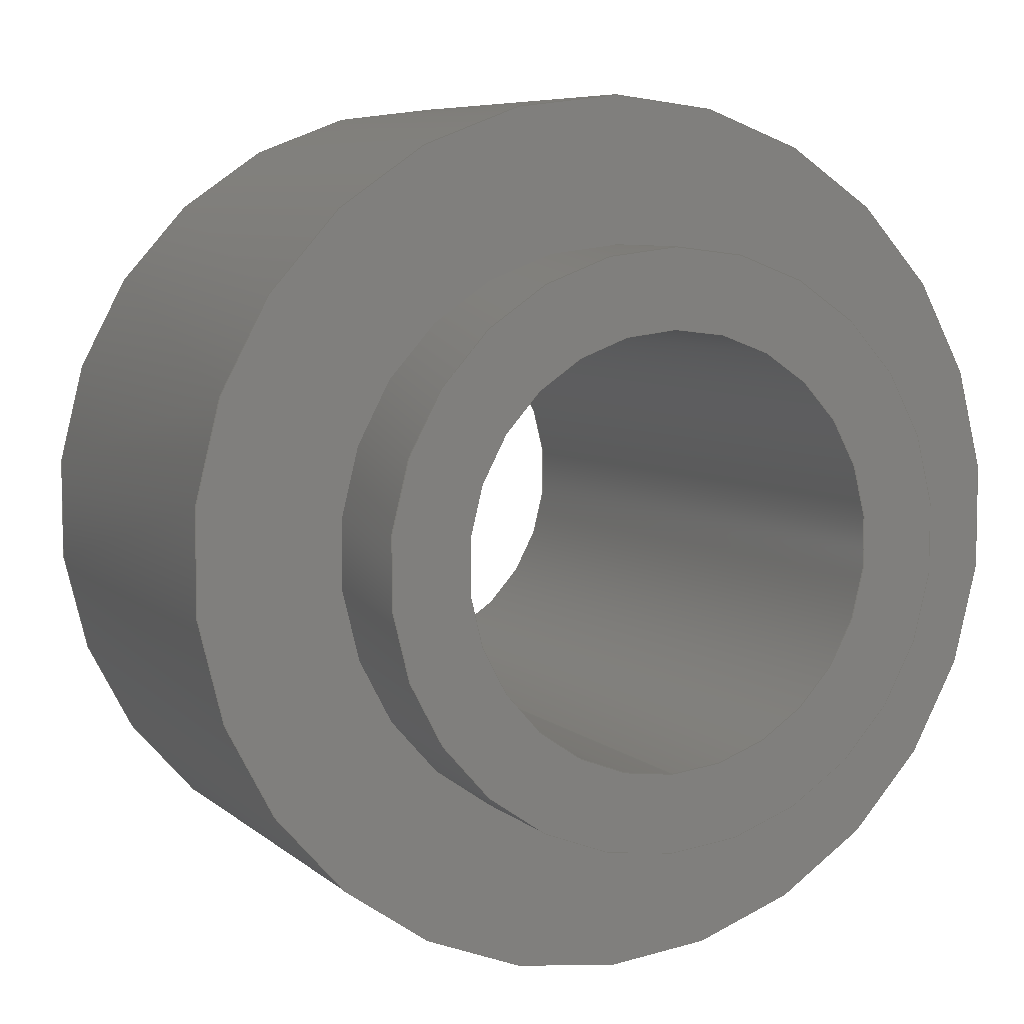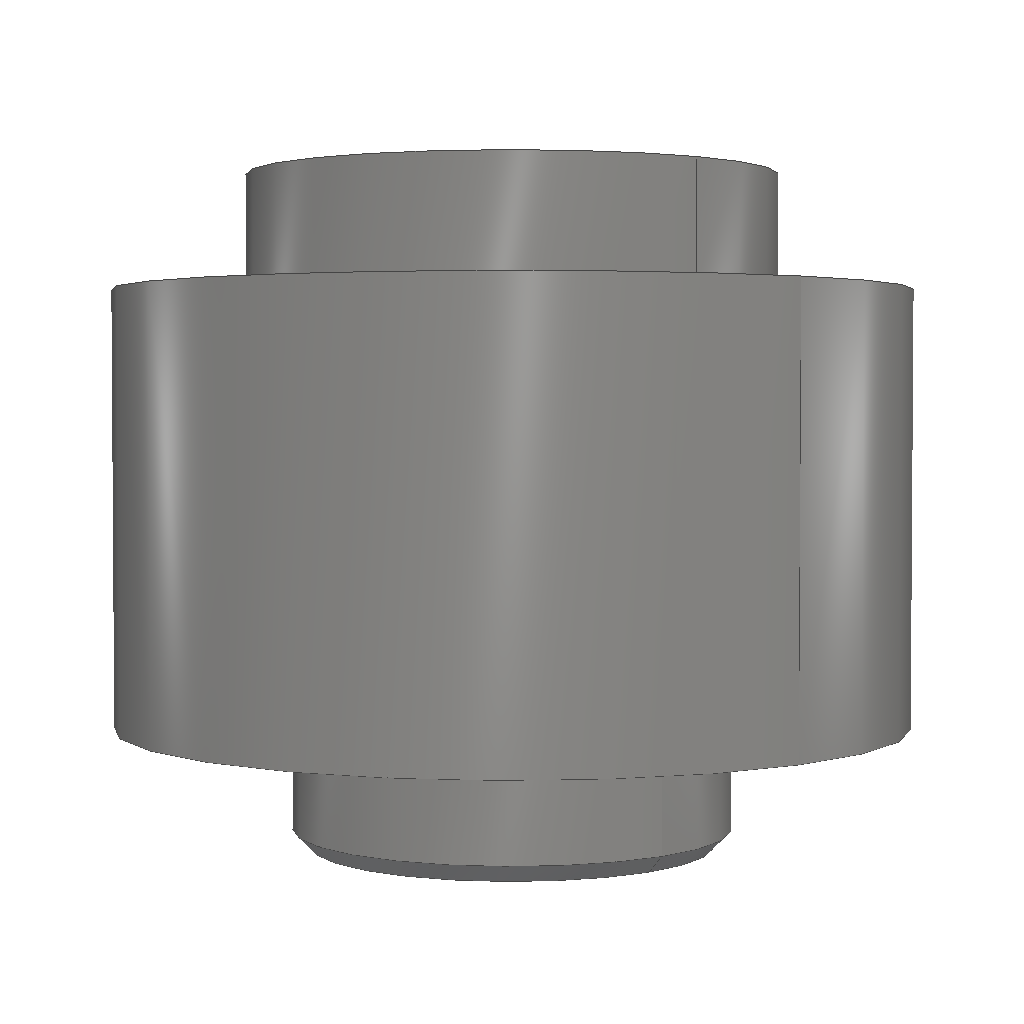
<metadata>
{"format":"step","ext":"stp","renderer":"f3d","projection":"perspective","resolution":1024,"background":"white","views":[{"elev":6.9,"azim":155.3,"up":"+Z"},{"elev":2.4,"azim":140.2,"up":"+Y"}]}
</metadata>
<code>
ISO-10303-21;
DATA;
#1=PRODUCT_DEFINITION_CONTEXT('',#6,'design');
#2=APPLICATION_PROTOCOL_DEFINITION('INTERNATIONAL STANDARD','automotive_design',1994,#6);
#3=PRODUCT_CATEGORY_RELATIONSHIP('NONE','NONE',#7,#8);
#4=SHAPE_DEFINITION_REPRESENTATION(#9,#10);
#5= (GEOMETRIC_REPRESENTATION_CONTEXT(3)GLOBAL_UNCERTAINTY_ASSIGNED_CONTEXT((#11))GLOBAL_UNIT_ASSIGNED_CONTEXT((#12,#13,#14))REPRESENTATION_CONTEXT('NONE','WORKSPACE'));
#6=APPLICATION_CONTEXT(' ');
#7=PRODUCT_CATEGORY('part','NONE');
#8=PRODUCT_RELATED_PRODUCT_CATEGORY('detail',' ',(#15));
#9=PRODUCT_DEFINITION_SHAPE('NONE','NONE',#16);
#10=ADVANCED_BREP_SHAPE_REPRESENTATION('sm3zs067u410-nut1-r1200',(#17,#18),#5);
#11=UNCERTAINTY_MEASURE_WITH_UNIT(LENGTH_MEASURE(1e-06),#12,'','');
#12= (CONVERSION_BASED_UNIT('MILLIMETRE',#19)LENGTH_UNIT()NAMED_UNIT(#20));
#13= (NAMED_UNIT(#21)PLANE_ANGLE_UNIT()SI_UNIT($,.RADIAN.));
#14= (NAMED_UNIT(#21)SOLID_ANGLE_UNIT()SI_UNIT($,.STERADIAN.));
#15=PRODUCT('sm3zs067u410-nut1-r1200','sm3zs067u410-nut1-r1200','PART-sm3zs067u410-nut1-r1200-DESC',(#22));
#16=PRODUCT_DEFINITION('','NONE',#23,#1);
#17=MANIFOLD_SOLID_BREP('sm3zs067u410-nut1-r1200',#24);
#18=AXIS2_PLACEMENT_3D('',#25,#26,#27);
#19=LENGTH_MEASURE_WITH_UNIT(LENGTH_MEASURE(1),#28);
#20=DIMENSIONAL_EXPONENTS(1,0,0,0,0,0,0);
#21=DIMENSIONAL_EXPONENTS(0,0,0,0,0,0,0);
#22=PRODUCT_CONTEXT('',#6,'mechanical');
#23=PRODUCT_DEFINITION_FORMATION_WITH_SPECIFIED_SOURCE(' ','NONE',#15,.NOT_KNOWN.);
#24=CLOSED_SHELL('',(#29,#30,#31,#32,#33,#34,#35,#36,#37,#38,#39,#40,#41,#42));
#25=CARTESIAN_POINT('',(0,0,0));
#26=DIRECTION('',(0,0,1));
#27=DIRECTION('',(1,0,0));
#28= (NAMED_UNIT(#20)LENGTH_UNIT()SI_UNIT(.MILLI.,.METRE.));
#29=ADVANCED_FACE('NONE',(#43),#44,.T.);
#30=ADVANCED_FACE('NONE',(#45),#46,.F.);
#31=ADVANCED_FACE('NONE',(#47),#48,.F.);
#32=ADVANCED_FACE('NONE',(#49),#50,.T.);
#33=ADVANCED_FACE('NONE',(#51),#52,.T.);
#34=ADVANCED_FACE('NONE',(#53,#54),#55,.F.);
#35=ADVANCED_FACE('NONE',(#56),#57,.T.);
#36=ADVANCED_FACE('NONE',(#58,#59),#60,.F.);
#37=ADVANCED_FACE('NONE',(#61),#62,.T.);
#38=ADVANCED_FACE('NONE',(#63),#64,.T.);
#39=ADVANCED_FACE('NONE',(#65,#66),#67,.F.);
#40=ADVANCED_FACE('NONE',(#68),#69,.T.);
#41=ADVANCED_FACE('NONE',(#70,#71),#72,.F.);
#42=ADVANCED_FACE('NONE',(#73),#74,.T.);
#43=FACE_OUTER_BOUND('',#75,.T.);
#44=CYLINDRICAL_SURFACE('',#76,2.25);
#45=FACE_OUTER_BOUND('',#77,.T.);
#46=CYLINDRICAL_SURFACE('',#78,1.1);
#47=FACE_OUTER_BOUND('',#79,.T.);
#48=CYLINDRICAL_SURFACE('',#80,1.1);
#49=FACE_OUTER_BOUND('',#81,.T.);
#50=CYLINDRICAL_SURFACE('',#82,2.25);
#51=FACE_OUTER_BOUND('',#83,.T.);
#52=CYLINDRICAL_SURFACE('',#84,1.5);
#53=FACE_OUTER_BOUND('',#85,.T.);
#54=FACE_BOUND('',#86,.T.);
#55=PLANE('',#87);
#56=FACE_OUTER_BOUND('',#88,.T.);
#57=CYLINDRICAL_SURFACE('',#89,1.5);
#58=FACE_OUTER_BOUND('',#90,.T.);
#59=FACE_BOUND('',#91,.T.);
#60=PLANE('',#92);
#61=FACE_OUTER_BOUND('',#93,.T.);
#62=CONICAL_SURFACE('',#94,1.15,0.7854);
#63=FACE_OUTER_BOUND('',#95,.T.);
#64=CYLINDRICAL_SURFACE('',#96,1.25);
#65=FACE_OUTER_BOUND('',#97,.T.);
#66=FACE_BOUND('',#98,.T.);
#67=PLANE('',#99);
#68=FACE_OUTER_BOUND('',#100,.T.);
#69=CYLINDRICAL_SURFACE('',#101,1.25);
#70=FACE_OUTER_BOUND('',#102,.T.);
#71=FACE_BOUND('',#103,.T.);
#72=PLANE('',#104);
#73=FACE_OUTER_BOUND('',#105,.T.);
#74=CONICAL_SURFACE('',#106,1.15,0.7854);
#75=EDGE_LOOP('',(#107,#108,#109,#110));
#76=AXIS2_PLACEMENT_3D('',#111,#112,#113);
#77=EDGE_LOOP('',(#114,#115,#116,#117));
#78=AXIS2_PLACEMENT_3D('',#118,#119,#120);
#79=EDGE_LOOP('',(#121,#122,#123,#124));
#80=AXIS2_PLACEMENT_3D('',#125,#126,#127);
#81=EDGE_LOOP('',(#128,#129,#130,#131));
#82=AXIS2_PLACEMENT_3D('',#132,#133,#134);
#83=EDGE_LOOP('',(#135,#136,#137,#138));
#84=AXIS2_PLACEMENT_3D('',#139,#140,#141);
#85=EDGE_LOOP('',(#142,#143));
#86=EDGE_LOOP('',(#144,#145));
#87=AXIS2_PLACEMENT_3D('',#146,#147,#148);
#88=EDGE_LOOP('',(#149,#150,#151,#152));
#89=AXIS2_PLACEMENT_3D('',#153,#154,#155);
#90=EDGE_LOOP('',(#156,#157));
#91=EDGE_LOOP('',(#158,#159));
#92=AXIS2_PLACEMENT_3D('',#160,#161,#162);
#93=EDGE_LOOP('',(#163,#164,#165,#166));
#94=AXIS2_PLACEMENT_3D('',#167,#168,#169);
#95=EDGE_LOOP('',(#170,#171,#172,#173));
#96=AXIS2_PLACEMENT_3D('',#174,#175,#176);
#97=EDGE_LOOP('',(#177,#178));
#98=EDGE_LOOP('',(#179,#180));
#99=AXIS2_PLACEMENT_3D('',#181,#182,#183);
#100=EDGE_LOOP('',(#184,#185,#186,#187));
#101=AXIS2_PLACEMENT_3D('',#188,#189,#190);
#102=EDGE_LOOP('',(#191,#192));
#103=EDGE_LOOP('',(#193,#194));
#104=AXIS2_PLACEMENT_3D('',#195,#196,#197);
#105=EDGE_LOOP('',(#198,#199,#200,#201));
#106=AXIS2_PLACEMENT_3D('',#202,#203,#204);
#107=ORIENTED_EDGE('',*,*,#205,.T.);
#108=ORIENTED_EDGE('',*,*,#206,.T.);
#109=ORIENTED_EDGE('',*,*,#207,.F.);
#110=ORIENTED_EDGE('',*,*,#208,.F.);
#111=CARTESIAN_POINT('',(-0.5997,-53.86,5.003));
#112=DIRECTION('',(4.256e-44,1,0));
#113=DIRECTION('',(0,0,-1));
#114=ORIENTED_EDGE('',*,*,#209,.F.);
#115=ORIENTED_EDGE('',*,*,#210,.T.);
#116=ORIENTED_EDGE('',*,*,#211,.T.);
#117=ORIENTED_EDGE('',*,*,#212,.F.);
#118=CARTESIAN_POINT('',(-0.5997,0.4385,5.003));
#119=DIRECTION('',(-4.256e-44,-1,0));
#120=DIRECTION('',(0,0,1));
#121=ORIENTED_EDGE('',*,*,#210,.F.);
#122=ORIENTED_EDGE('',*,*,#213,.F.);
#123=ORIENTED_EDGE('',*,*,#212,.T.);
#124=ORIENTED_EDGE('',*,*,#214,.T.);
#125=CARTESIAN_POINT('',(-0.5997,0.4385,5.003));
#126=DIRECTION('',(-4.256e-44,-1,0));
#127=DIRECTION('',(0,0,1));
#128=ORIENTED_EDGE('',*,*,#206,.F.);
#129=ORIENTED_EDGE('',*,*,#215,.T.);
#130=ORIENTED_EDGE('',*,*,#208,.T.);
#131=ORIENTED_EDGE('',*,*,#216,.F.);
#132=CARTESIAN_POINT('',(-0.5997,-53.86,5.003));
#133=DIRECTION('',(4.256e-44,1,0));
#134=DIRECTION('',(0,0,-1));
#135=ORIENTED_EDGE('',*,*,#217,.T.);
#136=ORIENTED_EDGE('',*,*,#218,.T.);
#137=ORIENTED_EDGE('',*,*,#219,.F.);
#138=ORIENTED_EDGE('',*,*,#220,.F.);
#139=CARTESIAN_POINT('',(-0.5997,-53.86,5.003));
#140=DIRECTION('',(4.256e-44,1,0));
#141=DIRECTION('',(0,0,-1));
#142=ORIENTED_EDGE('',*,*,#217,.F.);
#143=ORIENTED_EDGE('',*,*,#221,.F.);
#144=ORIENTED_EDGE('',*,*,#214,.F.);
#145=ORIENTED_EDGE('',*,*,#211,.F.);
#146=CARTESIAN_POINT('',(-0.5997,3.239,5.003));
#147=DIRECTION('',(-4.256e-44,-1,0));
#148=DIRECTION('',(-1,4.256e-44,0));
#149=ORIENTED_EDGE('',*,*,#218,.F.);
#150=ORIENTED_EDGE('',*,*,#221,.T.);
#151=ORIENTED_EDGE('',*,*,#220,.T.);
#152=ORIENTED_EDGE('',*,*,#222,.F.);
#153=CARTESIAN_POINT('',(-0.5997,-53.86,5.003));
#154=DIRECTION('',(4.256e-44,1,0));
#155=DIRECTION('',(0,0,-1));
#156=ORIENTED_EDGE('',*,*,#205,.F.);
#157=ORIENTED_EDGE('',*,*,#215,.F.);
#158=ORIENTED_EDGE('',*,*,#219,.T.);
#159=ORIENTED_EDGE('',*,*,#222,.T.);
#160=CARTESIAN_POINT('',(-0.5997,2.589,6.503));
#161=DIRECTION('',(-4.256e-44,-1,0));
#162=DIRECTION('',(-1,4.256e-44,0));
#163=ORIENTED_EDGE('',*,*,#223,.F.);
#164=ORIENTED_EDGE('',*,*,#224,.T.);
#165=ORIENTED_EDGE('',*,*,#225,.F.);
#166=ORIENTED_EDGE('',*,*,#226,.F.);
#167=CARTESIAN_POINT('',(-0.5997,-0.5615,5.003));
#168=DIRECTION('',(4.256e-44,1,-0));
#169=DIRECTION('',(0,0,1));
#170=ORIENTED_EDGE('',*,*,#227,.T.);
#171=ORIENTED_EDGE('',*,*,#228,.T.);
#172=ORIENTED_EDGE('',*,*,#225,.T.);
#173=ORIENTED_EDGE('',*,*,#229,.F.);
#174=CARTESIAN_POINT('',(-0.5997,-54.86,5.003));
#175=DIRECTION('',(4.256e-44,1,0));
#176=DIRECTION('',(0,0,-1));
#177=ORIENTED_EDGE('',*,*,#207,.T.);
#178=ORIENTED_EDGE('',*,*,#216,.T.);
#179=ORIENTED_EDGE('',*,*,#227,.F.);
#180=ORIENTED_EDGE('',*,*,#230,.F.);
#181=CARTESIAN_POINT('',(-0.5997,0.1385,7.253));
#182=DIRECTION('',(0,1,1.812e-87));
#183=DIRECTION('',(1,0,-2.53e-304));
#184=ORIENTED_EDGE('',*,*,#228,.F.);
#185=ORIENTED_EDGE('',*,*,#230,.T.);
#186=ORIENTED_EDGE('',*,*,#229,.T.);
#187=ORIENTED_EDGE('',*,*,#231,.T.);
#188=CARTESIAN_POINT('',(-0.5997,-54.86,5.003));
#189=DIRECTION('',(4.256e-44,1,0));
#190=DIRECTION('',(0,0,-1));
#191=ORIENTED_EDGE('',*,*,#232,.T.);
#192=ORIENTED_EDGE('',*,*,#223,.T.);
#193=ORIENTED_EDGE('',*,*,#213,.T.);
#194=ORIENTED_EDGE('',*,*,#209,.T.);
#195=CARTESIAN_POINT('',(-0.5997,-0.5615,6.253));
#196=DIRECTION('',(0,1,1.812e-87));
#197=DIRECTION('',(1,0,-2.53e-304));
#198=ORIENTED_EDGE('',*,*,#224,.F.);
#199=ORIENTED_EDGE('',*,*,#232,.F.);
#200=ORIENTED_EDGE('',*,*,#226,.T.);
#201=ORIENTED_EDGE('',*,*,#231,.F.);
#202=CARTESIAN_POINT('',(-0.5997,-0.5615,5.003));
#203=DIRECTION('',(4.256e-44,1,-0));
#204=DIRECTION('',(0,0,1));
#205=EDGE_CURVE('NONE',#233,#234,#235,.T.);
#206=EDGE_CURVE('NONE',#234,#236,#237,.T.);
#207=EDGE_CURVE('NONE',#238,#236,#239,.T.);
#208=EDGE_CURVE('NONE',#233,#238,#240,.T.);
#209=EDGE_CURVE('NONE',#241,#242,#243,.T.);
#210=EDGE_CURVE('NONE',#241,#244,#245,.T.);
#211=EDGE_CURVE('NONE',#244,#246,#247,.T.);
#212=EDGE_CURVE('NONE',#242,#246,#248,.T.);
#213=EDGE_CURVE('NONE',#242,#241,#249,.T.);
#214=EDGE_CURVE('NONE',#246,#244,#250,.T.);
#215=EDGE_CURVE('NONE',#234,#233,#251,.T.);
#216=EDGE_CURVE('NONE',#236,#238,#252,.T.);
#217=EDGE_CURVE('NONE',#253,#254,#255,.T.);
#218=EDGE_CURVE('NONE',#254,#256,#257,.T.);
#219=EDGE_CURVE('NONE',#258,#256,#259,.T.);
#220=EDGE_CURVE('NONE',#253,#258,#260,.T.);
#221=EDGE_CURVE('NONE',#254,#253,#261,.T.);
#222=EDGE_CURVE('NONE',#256,#258,#262,.T.);
#223=EDGE_CURVE('NONE',#263,#264,#265,.T.);
#224=EDGE_CURVE('NONE',#263,#266,#267,.T.);
#225=EDGE_CURVE('NONE',#268,#266,#269,.T.);
#226=EDGE_CURVE('NONE',#264,#268,#270,.T.);
#227=EDGE_CURVE('NONE',#271,#272,#273,.T.);
#228=EDGE_CURVE('NONE',#272,#268,#274,.T.);
#229=EDGE_CURVE('NONE',#271,#266,#275,.T.);
#230=EDGE_CURVE('NONE',#272,#271,#276,.T.);
#231=EDGE_CURVE('NONE',#266,#268,#277,.T.);
#232=EDGE_CURVE('NONE',#264,#263,#278,.T.);
#233=VERTEX_POINT('NONE',#279);
#234=VERTEX_POINT('NONE',#280);
#235=CIRCLE('',#281,2.25);
#236=VERTEX_POINT('NONE',#282);
#237=LINE('',#283,#284);
#238=VERTEX_POINT('NONE',#285);
#239=CIRCLE('',#286,2.25);
#240=LINE('',#287,#288);
#241=VERTEX_POINT('NONE',#289);
#242=VERTEX_POINT('NONE',#290);
#243=CIRCLE('',#291,1.1);
#244=VERTEX_POINT('NONE',#292);
#245=LINE('',#293,#294);
#246=VERTEX_POINT('NONE',#295);
#247=CIRCLE('',#296,1.1);
#248=LINE('',#297,#298);
#249=CIRCLE('',#299,1.1);
#250=CIRCLE('',#300,1.1);
#251=CIRCLE('',#301,2.25);
#252=CIRCLE('',#302,2.25);
#253=VERTEX_POINT('NONE',#303);
#254=VERTEX_POINT('NONE',#304);
#255=CIRCLE('',#305,1.5);
#256=VERTEX_POINT('NONE',#306);
#257=LINE('',#307,#308);
#258=VERTEX_POINT('NONE',#309);
#259=CIRCLE('',#310,1.5);
#260=LINE('',#311,#312);
#261=CIRCLE('',#313,1.5);
#262=CIRCLE('',#314,1.5);
#263=VERTEX_POINT('NONE',#315);
#264=VERTEX_POINT('NONE',#316);
#265=CIRCLE('',#317,1.15);
#266=VERTEX_POINT('NONE',#318);
#267=LINE('',#319,#320);
#268=VERTEX_POINT('NONE',#321);
#269=CIRCLE('',#322,1.25);
#270=LINE('',#323,#324);
#271=VERTEX_POINT('NONE',#325);
#272=VERTEX_POINT('NONE',#326);
#273=CIRCLE('',#327,1.25);
#274=LINE('',#328,#329);
#275=LINE('',#330,#331);
#276=CIRCLE('',#332,1.25);
#277=CIRCLE('',#333,1.25);
#278=CIRCLE('',#334,1.15);
#279=CARTESIAN_POINT('',(-0.5997,2.589,2.753));
#280=CARTESIAN_POINT('',(-0.5997,2.589,7.253));
#281=AXIS2_PLACEMENT_3D('',#335,#336,#337);
#282=CARTESIAN_POINT('',(-0.5997,0.1385,7.253));
#283=CARTESIAN_POINT('',(-0.5997,-53.86,7.253));
#284=VECTOR('',#338,1000);
#285=CARTESIAN_POINT('',(-0.5997,0.1385,2.753));
#286=AXIS2_PLACEMENT_3D('',#339,#340,#341);
#287=CARTESIAN_POINT('',(-0.5997,-53.86,2.753));
#288=VECTOR('',#342,1000);
#289=CARTESIAN_POINT('',(-0.5997,-0.5615,3.903));
#290=CARTESIAN_POINT('',(-0.5997,-0.5615,6.103));
#291=AXIS2_PLACEMENT_3D('',#343,#344,#345);
#292=CARTESIAN_POINT('',(-0.5997,3.239,3.903));
#293=CARTESIAN_POINT('',(-0.5997,0.4385,3.903));
#294=VECTOR('',#346,1000);
#295=CARTESIAN_POINT('',(-0.5997,3.239,6.103));
#296=AXIS2_PLACEMENT_3D('',#347,#348,#349);
#297=CARTESIAN_POINT('',(-0.5997,0.4385,6.103));
#298=VECTOR('',#350,1000);
#299=AXIS2_PLACEMENT_3D('',#351,#352,#353);
#300=AXIS2_PLACEMENT_3D('',#354,#355,#356);
#301=AXIS2_PLACEMENT_3D('',#357,#358,#359);
#302=AXIS2_PLACEMENT_3D('',#360,#361,#362);
#303=CARTESIAN_POINT('',(-0.5997,3.239,3.503));
#304=CARTESIAN_POINT('',(-0.5997,3.239,6.503));
#305=AXIS2_PLACEMENT_3D('',#363,#364,#365);
#306=CARTESIAN_POINT('',(-0.5997,2.589,6.503));
#307=CARTESIAN_POINT('',(-0.5997,-53.86,6.503));
#308=VECTOR('',#366,1000);
#309=CARTESIAN_POINT('',(-0.5997,2.589,3.503));
#310=AXIS2_PLACEMENT_3D('',#367,#368,#369);
#311=CARTESIAN_POINT('',(-0.5997,-53.86,3.503));
#312=VECTOR('',#370,1000);
#313=AXIS2_PLACEMENT_3D('',#371,#372,#373);
#314=AXIS2_PLACEMENT_3D('',#374,#375,#376);
#315=CARTESIAN_POINT('',(-0.5997,-0.5615,3.853));
#316=CARTESIAN_POINT('',(-0.5997,-0.5615,6.153));
#317=AXIS2_PLACEMENT_3D('',#377,#378,#379);
#318=CARTESIAN_POINT('',(-0.5997,-0.4615,3.753));
#319=CARTESIAN_POINT('',(-0.5997,-0.5615,3.853));
#320=VECTOR('',#380,1000);
#321=CARTESIAN_POINT('',(-0.5997,-0.4615,6.253));
#322=AXIS2_PLACEMENT_3D('',#381,#382,#383);
#323=CARTESIAN_POINT('',(-0.5997,-0.5615,6.153));
#324=VECTOR('',#384,1000);
#325=CARTESIAN_POINT('',(-0.5997,0.1385,3.753));
#326=CARTESIAN_POINT('',(-0.5997,0.1385,6.253));
#327=AXIS2_PLACEMENT_3D('',#385,#386,#387);
#328=CARTESIAN_POINT('',(-0.5997,-54.86,6.253));
#329=VECTOR('',#388,1000);
#330=CARTESIAN_POINT('',(-0.5997,-54.86,3.753));
#331=VECTOR('',#389,1000);
#332=AXIS2_PLACEMENT_3D('',#390,#391,#392);
#333=AXIS2_PLACEMENT_3D('',#393,#394,#395);
#334=AXIS2_PLACEMENT_3D('',#396,#397,#398);
#335=CARTESIAN_POINT('',(-0.5997,2.589,5.003));
#336=DIRECTION('',(-4.256e-44,-1,-0));
#337=DIRECTION('',(0,0,-1));
#338=DIRECTION('',(-4.256e-44,-1,0));
#339=CARTESIAN_POINT('',(-0.5997,0.1385,5.003));
#340=DIRECTION('',(-4.256e-44,-1,-0));
#341=DIRECTION('',(0,0,-1));
#342=DIRECTION('',(-4.256e-44,-1,0));
#343=CARTESIAN_POINT('',(-0.5997,-0.5615,5.003));
#344=DIRECTION('',(4.256e-44,1,-0));
#345=DIRECTION('',(0,0,1));
#346=DIRECTION('',(4.256e-44,1,0));
#347=CARTESIAN_POINT('',(-0.5997,3.239,5.003));
#348=DIRECTION('',(4.256e-44,1,-0));
#349=DIRECTION('',(0,0,1));
#350=DIRECTION('',(4.256e-44,1,0));
#351=CARTESIAN_POINT('',(-0.5997,-0.5615,5.003));
#352=DIRECTION('',(4.256e-44,1,-0));
#353=DIRECTION('',(0,0,1));
#354=CARTESIAN_POINT('',(-0.5997,3.239,5.003));
#355=DIRECTION('',(4.256e-44,1,-0));
#356=DIRECTION('',(0,0,1));
#357=CARTESIAN_POINT('',(-0.5997,2.589,5.003));
#358=DIRECTION('',(-4.256e-44,-1,-0));
#359=DIRECTION('',(0,0,-1));
#360=CARTESIAN_POINT('',(-0.5997,0.1385,5.003));
#361=DIRECTION('',(-4.256e-44,-1,-0));
#362=DIRECTION('',(0,0,-1));
#363=CARTESIAN_POINT('',(-0.5997,3.239,5.003));
#364=DIRECTION('',(-4.256e-44,-1,-0));
#365=DIRECTION('',(0,0,-1));
#366=DIRECTION('',(-4.256e-44,-1,0));
#367=CARTESIAN_POINT('',(-0.5997,2.589,5.003));
#368=DIRECTION('',(-4.256e-44,-1,-0));
#369=DIRECTION('',(0,0,-1));
#370=DIRECTION('',(-4.256e-44,-1,0));
#371=CARTESIAN_POINT('',(-0.5997,3.239,5.003));
#372=DIRECTION('',(-4.256e-44,-1,-0));
#373=DIRECTION('',(0,0,-1));
#374=CARTESIAN_POINT('',(-0.5997,2.589,5.003));
#375=DIRECTION('',(-4.256e-44,-1,-0));
#376=DIRECTION('',(0,0,-1));
#377=CARTESIAN_POINT('',(-0.5997,-0.5615,5.003));
#378=DIRECTION('',(-4.256e-44,-1,0));
#379=DIRECTION('',(0,0,1));
#380=DIRECTION('',(8.66e-17,0.7071,-0.7071));
#381=CARTESIAN_POINT('',(-0.5997,-0.4615,5.003));
#382=DIRECTION('',(4.256e-44,1,-0));
#383=DIRECTION('',(0,0,1));
#384=DIRECTION('',(3.01e-44,0.7071,0.7071));
#385=CARTESIAN_POINT('',(-0.5997,0.1385,5.003));
#386=DIRECTION('',(-4.256e-44,-1,-0));
#387=DIRECTION('',(0,0,-1));
#388=DIRECTION('',(-4.256e-44,-1,0));
#389=DIRECTION('',(-4.256e-44,-1,0));
#390=CARTESIAN_POINT('',(-0.5997,0.1385,5.003));
#391=DIRECTION('',(-4.256e-44,-1,-0));
#392=DIRECTION('',(0,0,-1));
#393=CARTESIAN_POINT('',(-0.5997,-0.4615,5.003));
#394=DIRECTION('',(4.256e-44,1,-0));
#395=DIRECTION('',(0,0,1));
#396=CARTESIAN_POINT('',(-0.5997,-0.5615,5.003));
#397=DIRECTION('',(-4.256e-44,-1,0));
#398=DIRECTION('',(0,0,1));
ENDSEC;
END-ISO-10303-21;

</code>
